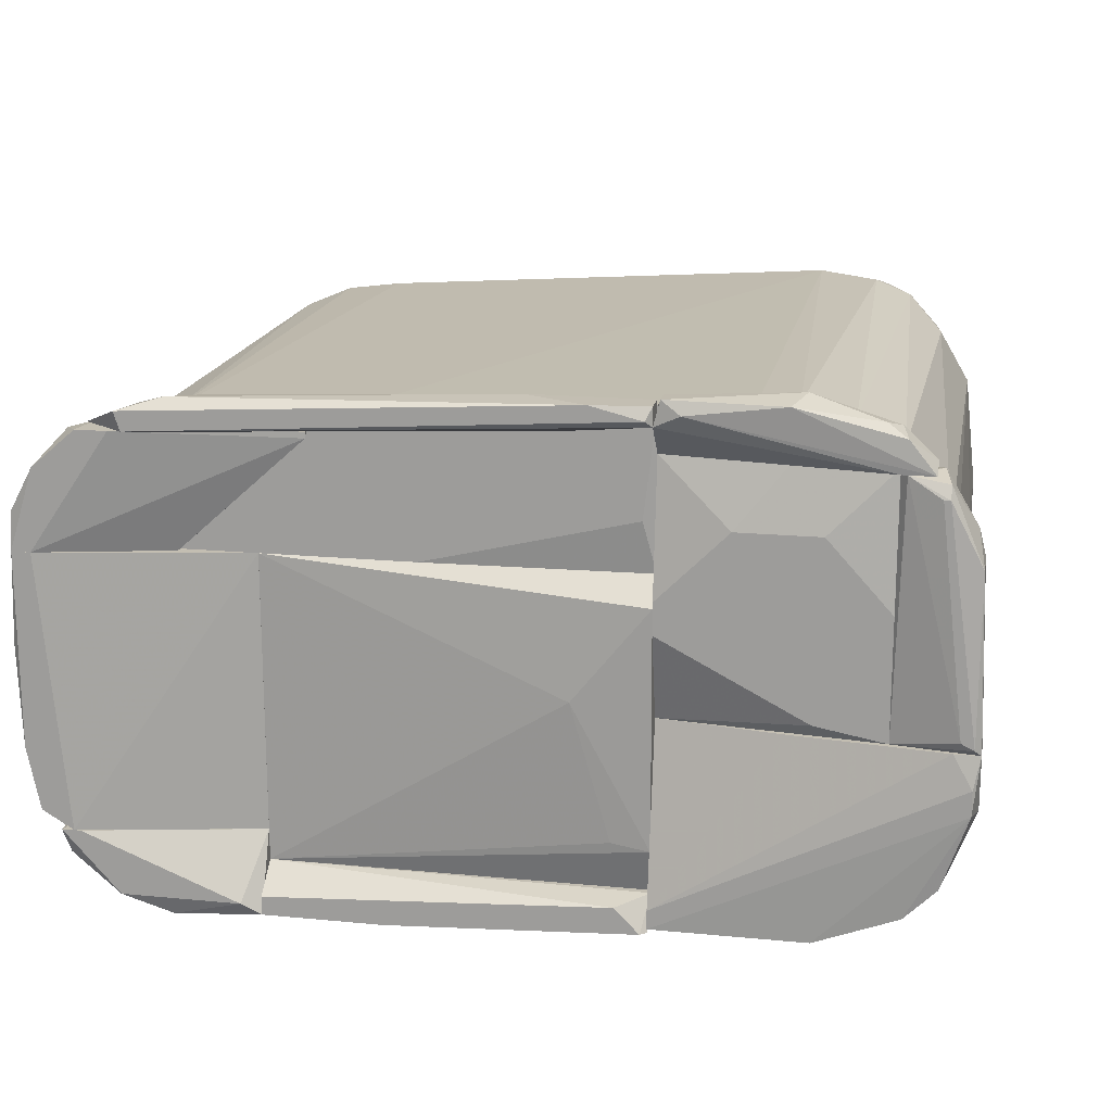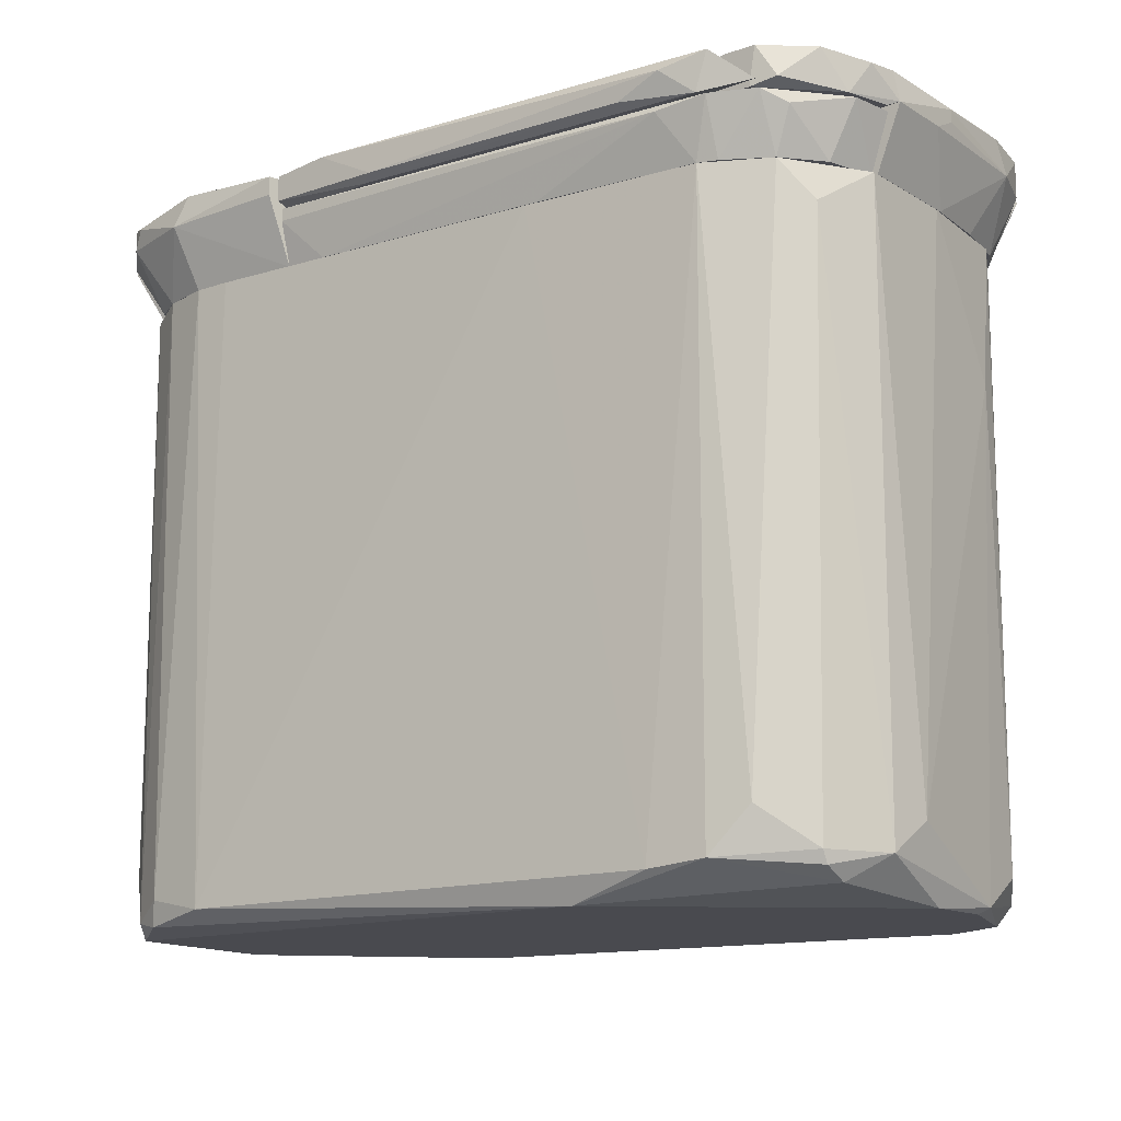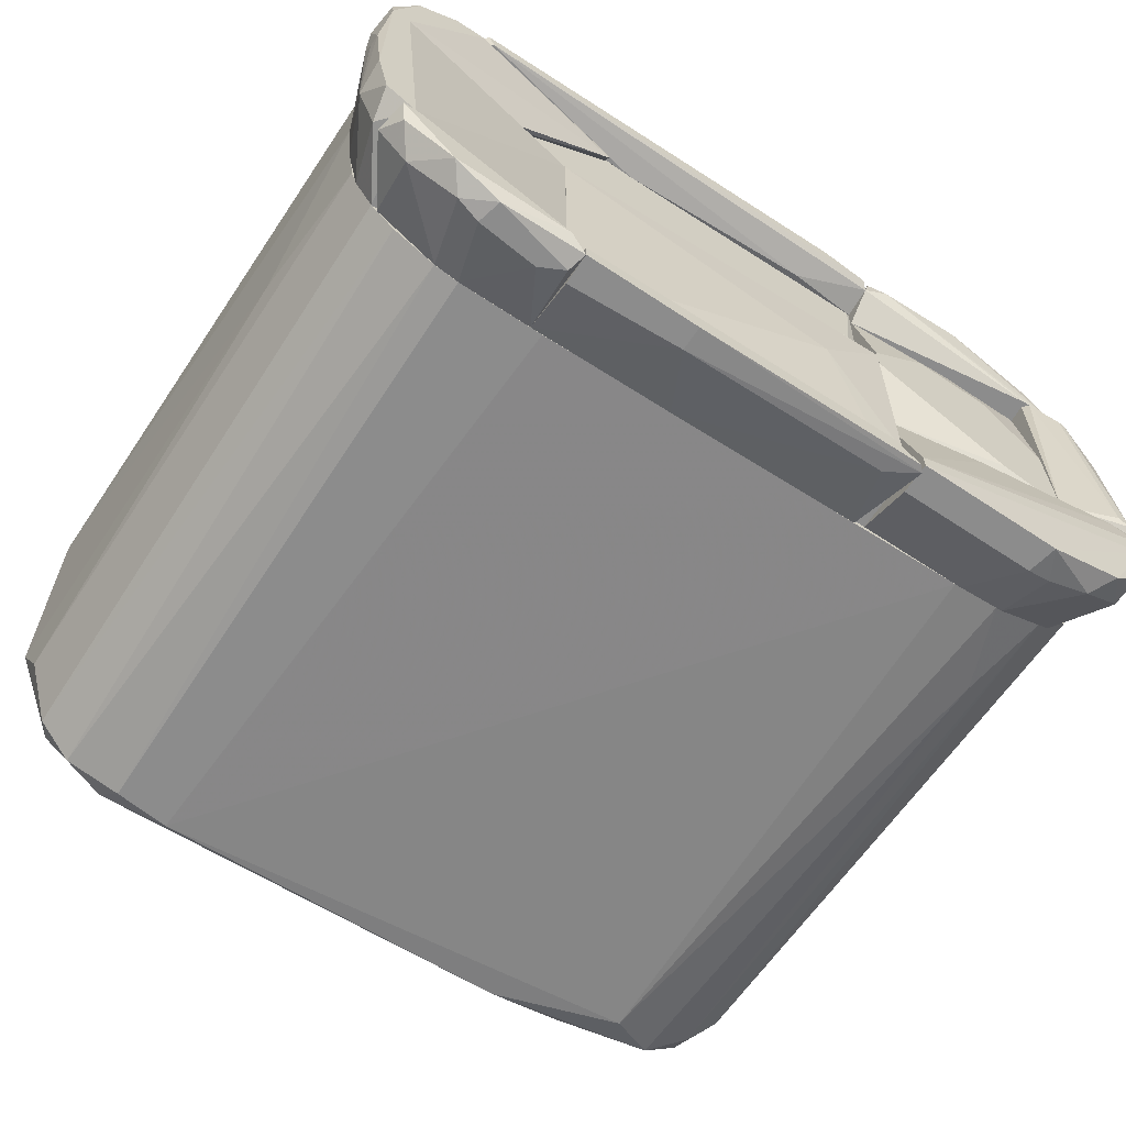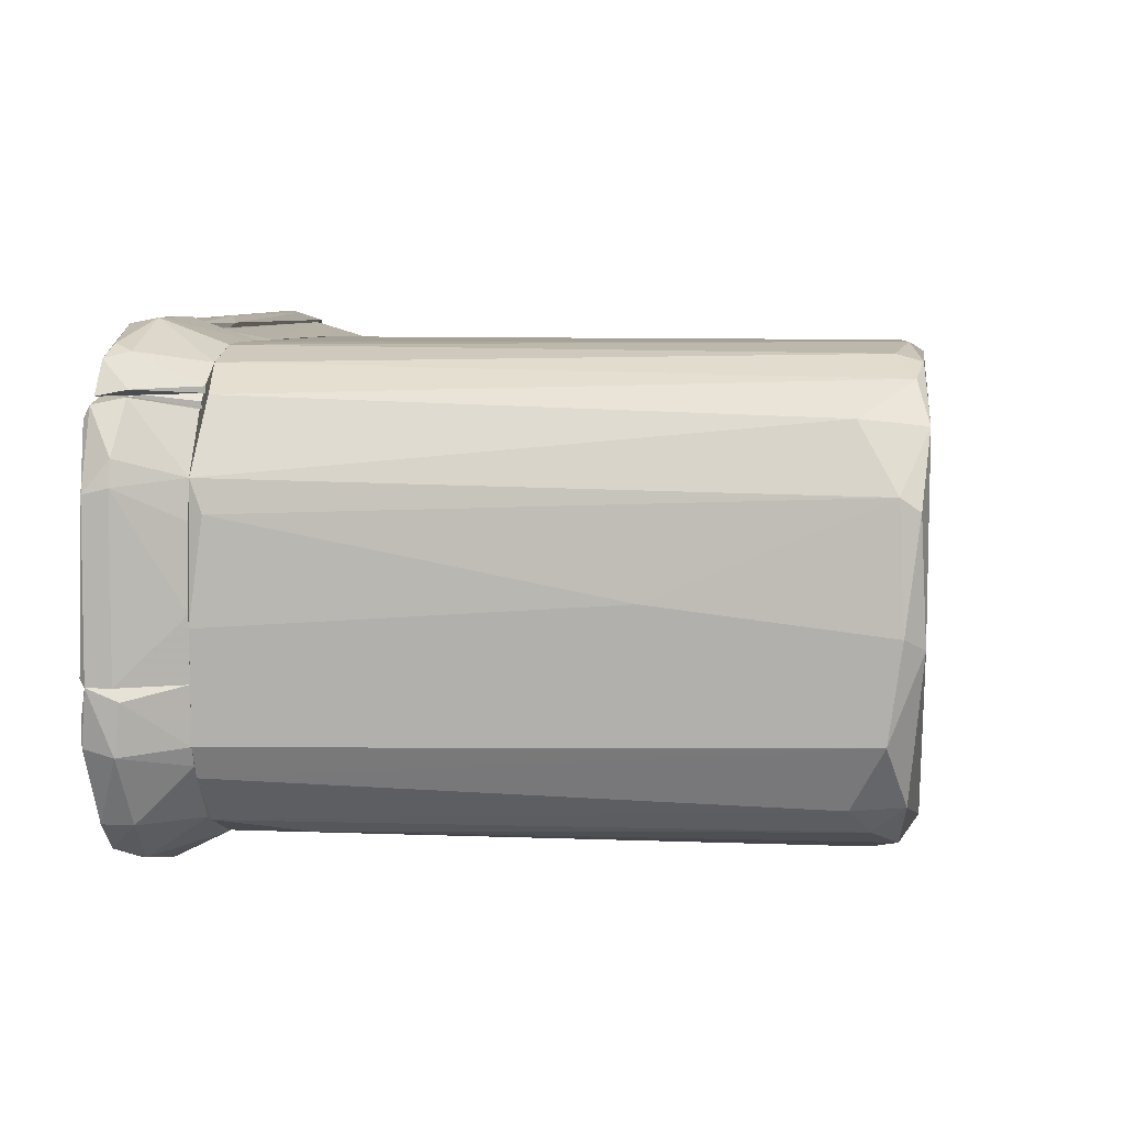
<metadata>
{"format":"obj","ext":"obj","renderer":"f3d","projection":"perspective","resolution":1024,"background":"white","views":[{"elev":17.3,"azim":10.8,"up":"+Y"},{"elev":-13.5,"azim":-142.6,"up":"+Z"},{"elev":-64.2,"azim":-33.7,"up":"+Y"},{"elev":9.2,"azim":97.8,"up":"+Y"}]}
</metadata>
<code>
o convex_0
v 0.0143 -0.04186 0.06977
v -0.07987 -0.03395 -0.00354
v -0.08059 -0.03539 -0.002815
v -0.07555 -0.005928 0.06977
v 0.002793 0.000543 -0.002815
v 0.005674 -0.04833 -0.00138
v -0.06908 -0.05336 0.06977
v 0.004238 -0.000176 0.06977
v -0.06836 -0.002327 5.5e-05
v -0.06549 -0.05409 -0.00138
v 0.0143 -0.01311 -0.002815
v -0.002959 -0.05121 0.06977
v -0.07987 -0.04186 0.06977
v -0.0813 -0.01527 0.000773
v -0.04752 -0.000889 0.06977
v 0.0143 -0.01096 0.06977
v 0.01574 -0.03611 5.5e-05
v -0.005112 0.001987 -0.00138
v -0.07483 -0.04761 -0.00354
v -0.0813 -0.01527 0.06977
v -0.01518 -0.05121 -0.002815
v -0.05255 -0.002333 -0.00354
v 0.00999 -0.005209 -0.00354
v -0.001514 0.001262 0.06977
v -0.05614 -0.05408 0.06977
v -0.06836 -0.002327 0.06977
v -0.07628 -0.04833 -0.00138
v -0.07771 -0.008804 -0.000663
v 0.01574 -0.02605 0.06977
v 0.007109 -0.04905 0.05971
v -0.00583 -0.04833 -0.00354
v 0.01286 -0.0433 0.00365
v -0.05902 -0.05408 -0.002098
v -7.8e-05 -0.05049 0.001498
v -0.08203 -0.0203 0.004368
v 0.009263 -0.003052 0.06905
v -0.077 -0.04761 0.06977
v 0.01071 -0.00449 0.00365
v -0.06189 -0.001608 -0.000663
v 0.01358 -0.02676 -0.00354
v 0.01574 -0.02246 0.0245
v -0.07987 -0.04186 0.000773
v -0.0813 -0.0282 0.06977
v -0.07196 -0.05192 -0.002098
v -0.07268 -0.003765 0.005086
v 0.01574 -0.03827 0.06977
v -0.07843 -0.008804 0.06546
v -0.08059 -0.03898 0.05324
v 0.009263 -0.04761 0.06977
v 0.002075 0.001262 5.5e-05
v -0.07771 -0.01168 -0.002098
v -0.06693 -0.05264 -0.00354
v -0.00583 0.001262 0.06977
v 0.006392 -0.000895 -0.002098
v -0.07412 -0.05049 0.06977
v -0.07771 -0.008085 0.000773
v 0.00999 -0.04617 0.001498
v 0.0143 -0.01168 -0.000663
v -0.06621 -0.05409 0.06977
v 0.01071 -0.0433 -0.002098
v 0.01574 -0.02534 -0.00138
v 0.002793 -0.05049 0.06977
v 0.01501 -0.01455 0.06833
v -0.07987 -0.02605 -0.00354
f 51 22 64
f 1 4 7
f 4 1 8
f 1 7 12
f 7 4 13
f 4 8 15
f 8 1 16
f 3 2 19
f 13 4 20
f 18 5 22
f 19 2 22
f 19 22 23
f 22 5 23
f 15 8 24
f 12 7 25
f 4 15 26
f 3 19 27
f 16 1 29
f 6 21 31
f 19 23 31
f 17 1 32
f 25 10 33
f 12 25 33
f 21 6 34
f 6 30 34
f 12 33 34
f 33 21 34
f 14 3 35
f 20 14 35
f 8 16 36
f 7 13 37
f 36 16 38
f 15 18 39
f 22 9 39
f 18 22 39
f 9 26 39
f 26 15 39
f 23 11 40
f 31 23 40
f 29 17 41
f 3 27 42
f 37 13 42
f 27 37 42
f 13 20 43
f 20 35 43
f 10 7 44
f 27 19 44
f 4 26 45
f 26 9 45
f 1 17 46
f 29 1 46
f 17 29 46
f 20 4 47
f 14 20 47
f 35 3 48
f 3 42 48
f 42 13 48
f 13 43 48
f 43 35 48
f 1 12 49
f 32 1 49
f 5 18 50
f 24 8 50
f 18 24 50
f 9 22 51
f 28 9 51
f 14 28 51
f 31 21 52
f 19 31 52
f 33 10 52
f 21 33 52
f 10 44 52
f 44 19 52
f 18 15 53
f 15 24 53
f 24 18 53
f 23 5 54
f 8 36 54
f 38 23 54
f 36 38 54
f 5 50 54
f 50 8 54
f 7 37 55
f 37 27 55
f 44 7 55
f 27 44 55
f 9 28 56
f 28 14 56
f 4 45 56
f 45 9 56
f 47 4 56
f 14 47 56
f 30 6 57
f 49 30 57
f 32 49 57
f 11 23 58
f 38 16 58
f 23 38 58
f 7 10 59
f 25 7 59
f 10 25 59
f 6 31 60
f 17 32 60
f 40 17 60
f 31 40 60
f 57 6 60
f 32 57 60
f 40 11 61
f 17 40 61
f 41 17 61
f 11 58 61
f 58 41 61
f 34 30 62
f 12 34 62
f 49 12 62
f 30 49 62
f 16 29 63
f 29 41 63
f 58 16 63
f 41 58 63
f 2 3 64
f 3 14 64
f 22 2 64
f 14 51 64
o convex_1
v 0.004237 -0.05337 0.07625
v 0.01862 -0.0318 0.07984
v 0.0179 -0.0354 0.08056
v -0.01517 -0.0318 0.07553
v 0.01574 -0.0318 0.06978
v -0.01517 -0.05121 0.06978
v -0.01517 -0.05408 0.07984
v -0.01517 -0.0318 0.06978
v 0.01071 -0.0469 0.06978
v 0.01502 -0.0469 0.07984
v 0.01862 -0.03899 0.07697
v 0.00208 -0.05408 0.07984
v 0.003519 -0.05049 0.06978
v -0.001512 -0.0318 0.07769
v -0.01517 -0.05193 0.07984
v 0.009271 -0.05193 0.07697
v 0.001366 -0.05408 0.07625
v 0.01502 -0.04043 0.06978
v 0.01502 -0.0469 0.07625
v -0.01517 -0.05408 0.07625
v 0.01574 -0.0318 0.07984
v 0.0179 -0.03827 0.08056
v 0.01143 -0.05049 0.07984
v 0.01862 -0.03324 0.07625
v -0.002229 -0.05121 0.06978
v 0.01574 -0.03827 0.06978
f 88 75 90
f 68 66 69
f 68 70 71
f 68 69 72
f 70 68 72
f 69 70 72
f 70 69 73
f 70 73 77
f 66 68 78
f 71 67 79
f 68 71 79
f 78 68 79
f 76 65 80
f 65 77 80
f 77 73 80
f 65 76 81
f 76 71 81
f 77 65 81
f 73 69 82
f 82 75 83
f 75 74 83
f 80 73 83
f 73 82 83
f 71 70 84
f 70 81 84
f 81 71 84
f 67 66 85
f 66 78 85
f 79 67 85
f 78 79 85
f 66 67 86
f 67 71 86
f 74 75 86
f 75 66 86
f 71 76 86
f 86 76 87
f 76 80 87
f 83 74 87
f 80 83 87
f 74 86 87
f 69 66 88
f 66 75 88
f 70 77 89
f 81 70 89
f 77 81 89
f 82 69 90
f 75 82 90
f 69 88 90
o convex_2
v -0.07772 -0.005203 0.07481
v -0.01517 0.001987 0.07625
v -0.01517 0.001987 0.07481
v -0.01517 -0.01599 0.07553
v -0.01517 -0.01599 0.06978
v -0.08059 -0.01599 0.06978
v -0.04896 -0.000889 0.06978
v -0.08275 -0.01599 0.07625
v -0.01517 0.000548 0.06978
v -0.07052 -0.000889 0.07625
v -0.07052 -0.003046 0.06978
v -0.01662 -0.01023 0.07625
v -0.07915 -0.01023 0.06978
v -0.06476 -0.00017 0.07553
v -0.08202 -0.01095 0.07625
v -0.04033 -0.01599 0.07625
v -0.06836 -0.002327 0.06978
v -0.07556 -0.003046 0.07625
v -0.07556 -0.005923 0.06978
v -0.02021 0.000548 0.06978
f 97 104 110
f 93 92 94
f 93 94 95
f 95 94 96
f 95 96 97
f 96 94 98
f 93 95 99
f 95 97 99
f 98 92 100
f 97 96 101
f 94 92 102
f 92 98 102
f 101 96 103
f 92 93 104
f 100 92 104
f 96 98 105
f 98 100 105
f 91 103 105
f 103 96 105
f 98 94 106
f 94 102 106
f 102 98 106
f 97 101 107
f 101 100 107
f 104 97 107
f 100 104 107
f 100 101 108
f 91 105 108
f 105 100 108
f 103 91 109
f 101 103 109
f 91 108 109
f 108 101 109
f 93 99 110
f 99 97 110
f 104 93 110
o convex_3
v 0.00783 0.001987 0.07913
v -0.01517 -0.003045 0.06978
v -0.01517 -0.003045 0.07625
v -0.01445 0.003425 0.07769
v 0.00783 -0.002326 0.06978
v 0.01287 -0.003045 0.07984
v -0.001507 0.001268 0.06978
v -0.01229 0.001987 0.08056
v -7.7e-05 0.004144 0.07697
v -0.01517 0.000549 0.06978
v -0.001507 0.003425 0.08056
v 0.009268 0.001268 0.07697
v -0.01517 0.000549 0.07984
v 0.00783 -0.003045 0.06978
v 0.01287 -0.002326 0.07625
v -0.01445 0.003425 0.07984
v 0.004235 -0.000169 0.06978
v 0.009268 -0.003045 0.07984
v 0.009987 0.000549 0.07984
f 125 122 129
f 113 112 116
f 115 112 117
f 112 113 120
f 117 112 120
f 114 119 120
f 119 117 120
f 118 116 121
f 111 119 121
f 119 111 122
f 120 113 123
f 114 120 123
f 112 115 124
f 116 112 124
f 116 124 125
f 115 122 125
f 124 115 125
f 119 114 126
f 118 121 126
f 121 119 126
f 114 123 126
f 123 118 126
f 115 117 127
f 117 119 127
f 122 115 127
f 119 122 127
f 113 116 128
f 116 118 128
f 123 113 128
f 118 123 128
f 111 121 129
f 121 116 129
f 122 111 129
f 116 125 129
o convex_4
v -0.06766 -0.05696 0.07984
v -0.07628 -0.04834 0.06978
v -0.07628 -0.04762 0.06978
v -0.05759 -0.05409 0.06978
v -0.05759 -0.04762 0.07625
v -0.07987 -0.04762 0.08056
v -0.05759 -0.05624 0.07984
v -0.05759 -0.04762 0.06978
v -0.07124 -0.05624 0.07769
v -0.06909 -0.05337 0.06978
v -0.07699 -0.05265 0.07697
v -0.06119 -0.05696 0.07625
v -0.05975 -0.05481 0.08056
v -0.0734 -0.05481 0.08056
v -0.08059 -0.04834 0.07697
v -0.06837 -0.05696 0.07697
v -0.07772 -0.04762 0.08056
v -0.06622 -0.05409 0.06978
v -0.07915 -0.05049 0.07984
v -0.05831 -0.05696 0.07769
f 141 133 149
f 131 132 133
f 134 132 135
f 133 134 136
f 133 132 137
f 134 133 137
f 132 134 137
f 131 133 139
f 139 138 140
f 131 139 140
f 130 136 142
f 136 134 142
f 138 130 143
f 140 138 143
f 142 135 143
f 130 142 143
f 132 131 144
f 135 132 144
f 131 140 144
f 130 138 145
f 138 139 145
f 141 130 145
f 134 135 146
f 142 134 146
f 135 142 146
f 139 133 147
f 133 141 147
f 145 139 147
f 141 145 147
f 140 143 148
f 143 135 148
f 135 144 148
f 144 140 148
f 136 130 149
f 133 136 149
f 130 141 149
o convex_5
v -0.07843 -0.04761 0.08056
v -0.08418 -0.02677 0.07841
v -0.08418 -0.02677 0.07984
v -0.05759 -0.01599 0.07625
v -0.07699 -0.04761 0.06978
v -0.08131 -0.01599 0.06978
v -0.05759 -0.04761 0.06978
v -0.05759 -0.01599 0.06978
v -0.05759 -0.04761 0.07625
v -0.08346 -0.01599 0.08056
v -0.08346 -0.04043 0.07697
v -0.08059 -0.03683 0.06978
v -0.08203 -0.04546 0.08056
v -0.08131 -0.01599 0.08056
v -0.08418 -0.01599 0.07697
v -0.08131 -0.04689 0.07697
v -0.08131 -0.02893 0.06978
v -0.07915 -0.04402 0.06978
v -0.08346 -0.03827 0.08056
v -0.08418 -0.0239 0.07697
f 164 166 169
f 150 154 156
f 154 155 156
f 155 153 157
f 153 156 157
f 156 155 157
f 153 150 158
f 156 153 158
f 150 156 158
f 153 155 159
f 152 151 160
f 155 154 161
f 150 159 162
f 150 153 163
f 159 150 163
f 153 159 163
f 151 152 164
f 152 159 164
f 159 155 164
f 154 150 165
f 150 162 165
f 162 160 165
f 155 161 166
f 161 160 166
f 164 155 166
f 160 161 167
f 161 154 167
f 154 165 167
f 165 160 167
f 159 152 168
f 152 160 168
f 162 159 168
f 160 162 168
f 160 151 169
f 151 164 169
f 166 160 169
o convex_6
v -0.01518 -0.05481 0.07913
v -0.05758 -0.05409 0.06978
v -0.05758 -0.05121 0.06978
v -0.05758 -0.05624 0.07984
v -0.01877 -0.05193 0.07984
v -0.01662 -0.05121 0.06978
v -0.05758 -0.05121 0.07625
v -0.04393 -0.05624 0.07697
v -0.01662 -0.05193 0.06978
v -0.01518 -0.05121 0.07697
v -0.05758 -0.05409 0.07984
v -0.01877 -0.05481 0.07697
v -0.05758 -0.05624 0.07625
v -0.0159 -0.05481 0.07984
v -0.04033 -0.05337 0.06978
v -0.04393 -0.05624 0.07984
f 170 183 185
f 172 171 173
f 171 172 175
f 172 173 176
f 175 172 176
f 171 175 178
f 176 174 179
f 175 176 179
f 178 175 179
f 170 178 179
f 173 174 180
f 176 173 180
f 174 176 180
f 170 177 181
f 178 170 181
f 173 171 182
f 171 177 182
f 177 173 182
f 174 173 183
f 170 179 183
f 179 174 183
f 177 171 184
f 171 178 184
f 181 177 184
f 178 181 184
f 173 177 185
f 177 170 185
f 183 173 185
o convex_7
v -0.01949 -0.04546 0.07769
v -0.01518 -0.01599 0.07553
v -0.01518 -0.01886 0.07841
v -0.05758 -0.01599 0.07625
v -0.05758 -0.05121 0.06978
v -0.01518 -0.01599 0.06978
v -0.01518 -0.05121 0.06978
v -0.05758 -0.05121 0.07625
v -0.05758 -0.01599 0.06978
v -0.01518 -0.05121 0.07625
v -0.0238 -0.02965 0.07841
v -0.01518 -0.04618 0.07769
f 188 196 197
f 188 187 189
f 187 188 191
f 189 187 191
f 190 191 192
f 191 188 192
f 189 190 193
f 190 192 193
f 190 189 194
f 189 191 194
f 191 190 194
f 192 188 195
f 193 192 195
f 188 189 196
f 193 186 196
f 189 193 196
f 186 193 197
f 195 188 197
f 193 195 197
f 196 186 197
o convex_8
v -0.07556 -0.002326 0.07697
v -0.01517 0.002706 0.07984
v -0.01517 0.002706 0.07697
v -0.0238 -0.000889 0.07697
v -0.07052 -0.002326 0.08056
v -0.06621 0.001268 0.07913
v -0.06981 -0.000169 0.07625
v -0.01517 0.000548 0.07984
v -0.04824 -0.002326 0.07625
v -0.02164 0.002706 0.08056
v -0.01517 -0.000169 0.07625
v -0.07124 -0.000169 0.08056
v -0.02883 0.002706 0.07697
v -0.02739 0.001987 0.07625
v -0.01589 0.001268 0.08056
v -0.06118 0.001268 0.07697
f 210 211 213
f 200 199 205
f 202 201 205
f 202 198 206
f 201 202 206
f 198 204 206
f 199 200 207
f 200 205 208
f 205 201 208
f 201 206 208
f 206 204 208
f 198 202 209
f 203 204 209
f 204 198 209
f 202 207 209
f 207 203 209
f 207 200 210
f 203 207 210
f 200 208 211
f 208 204 211
f 210 200 211
f 205 199 212
f 202 205 212
f 199 207 212
f 207 202 212
f 204 203 213
f 203 210 213
f 211 204 213
o convex_9
v 0.002082 -0.01023 0.07841
v -0.01517 -0.0318 0.06978
v 0.009272 -0.0318 0.06978
v 0.008551 -0.003045 0.06978
v 0.009272 -0.0318 0.07841
v -0.01517 -0.003045 0.07625
v -0.01517 -0.02173 0.07841
v -0.01517 -0.003045 0.06978
v 0.009272 -0.003045 0.07697
v -0.01517 -0.0318 0.07553
v -0.007261 -0.01023 0.07841
v 0.009272 -0.003766 0.06978
v 0.009272 -0.01814 0.07841
v 0.001362 -0.03036 0.07841
v -0.01517 -0.01814 0.07841
v -0.001514 -0.003045 0.07697
f 224 222 229
f 216 215 217
f 215 216 218
f 218 214 220
f 219 215 220
f 217 215 221
f 215 219 221
f 219 217 221
f 218 216 222
f 217 219 222
f 215 218 223
f 220 215 223
f 220 214 224
f 214 222 224
f 216 217 225
f 222 216 225
f 217 222 225
f 214 218 226
f 222 214 226
f 218 222 226
f 218 220 227
f 223 218 227
f 220 223 227
f 219 220 228
f 220 224 228
f 224 219 228
f 222 219 229
f 219 224 229
o convex_10
v 0.01862 -0.0318 0.07697
v 0.0143 -0.005204 0.08056
v 0.01359 -0.005204 0.08056
v 0.009991 -0.004484 0.06978
v 0.009273 -0.0318 0.07841
v 0.009273 -0.0318 0.06978
v 0.01502 -0.01527 0.06978
v 0.009273 -0.003045 0.07913
v 0.01718 -0.008802 0.07697
v 0.0179 -0.03108 0.08056
v 0.01574 -0.0318 0.06978
v 0.0179 -0.01239 0.07984
v 0.01359 -0.003045 0.07625
v 0.009273 -0.004484 0.06978
v 0.0179 -0.01167 0.07697
v 0.0143 -0.01095 0.06978
v 0.009991 -0.003045 0.07984
v 0.01646 -0.03036 0.08056
v 0.01574 -0.02461 0.06978
v 0.01862 -0.0318 0.07984
v 0.0143 -0.003766 0.07984
f 242 246 250
f 230 234 235
f 235 233 236
f 235 234 237
f 231 232 239
f 230 235 240
f 235 236 240
f 231 239 241
f 233 235 243
f 235 237 243
f 237 242 243
f 242 233 243
f 238 241 244
f 236 233 245
f 233 242 245
f 242 238 245
f 244 236 245
f 238 244 245
f 232 231 246
f 237 234 246
f 242 237 246
f 239 232 247
f 234 239 247
f 232 246 247
f 246 234 247
f 230 240 248
f 240 236 248
f 236 244 248
f 244 230 248
f 234 230 249
f 239 234 249
f 241 239 249
f 230 244 249
f 244 241 249
f 231 241 250
f 241 238 250
f 238 242 250
f 246 231 250
o convex_11
v -0.08059 -0.006642 0.08056
v -0.05184 -0.002326 0.07697
v -0.05184 -0.003046 0.07697
v -0.08346 -0.01455 0.07625
v -0.07484 -0.002326 0.07625
v -0.08131 -0.01599 0.08056
v -0.06621 -0.01599 0.07625
v -0.07197 -0.002326 0.08056
v -0.05184 -0.002326 0.07625
v -0.06621 -0.01599 0.07697
v -0.07771 -0.003046 0.07697
v -0.08418 -0.01599 0.07697
v -0.08346 -0.01167 0.07984
v -0.08202 -0.009514 0.07625
v -0.07556 -0.002326 0.08056
v -0.08346 -0.01599 0.08056
f 263 262 266
f 253 252 258
f 252 255 258
f 251 256 258
f 256 253 258
f 252 253 259
f 255 252 259
f 253 257 259
f 257 255 259
f 253 256 260
f 256 257 260
f 257 253 260
f 254 257 262
f 257 256 262
f 262 263 264
f 257 254 264
f 255 257 264
f 251 261 264
f 261 255 264
f 254 262 264
f 263 251 264
f 251 258 265
f 258 255 265
f 261 251 265
f 255 261 265
f 256 251 266
f 262 256 266
f 251 263 266

</code>
